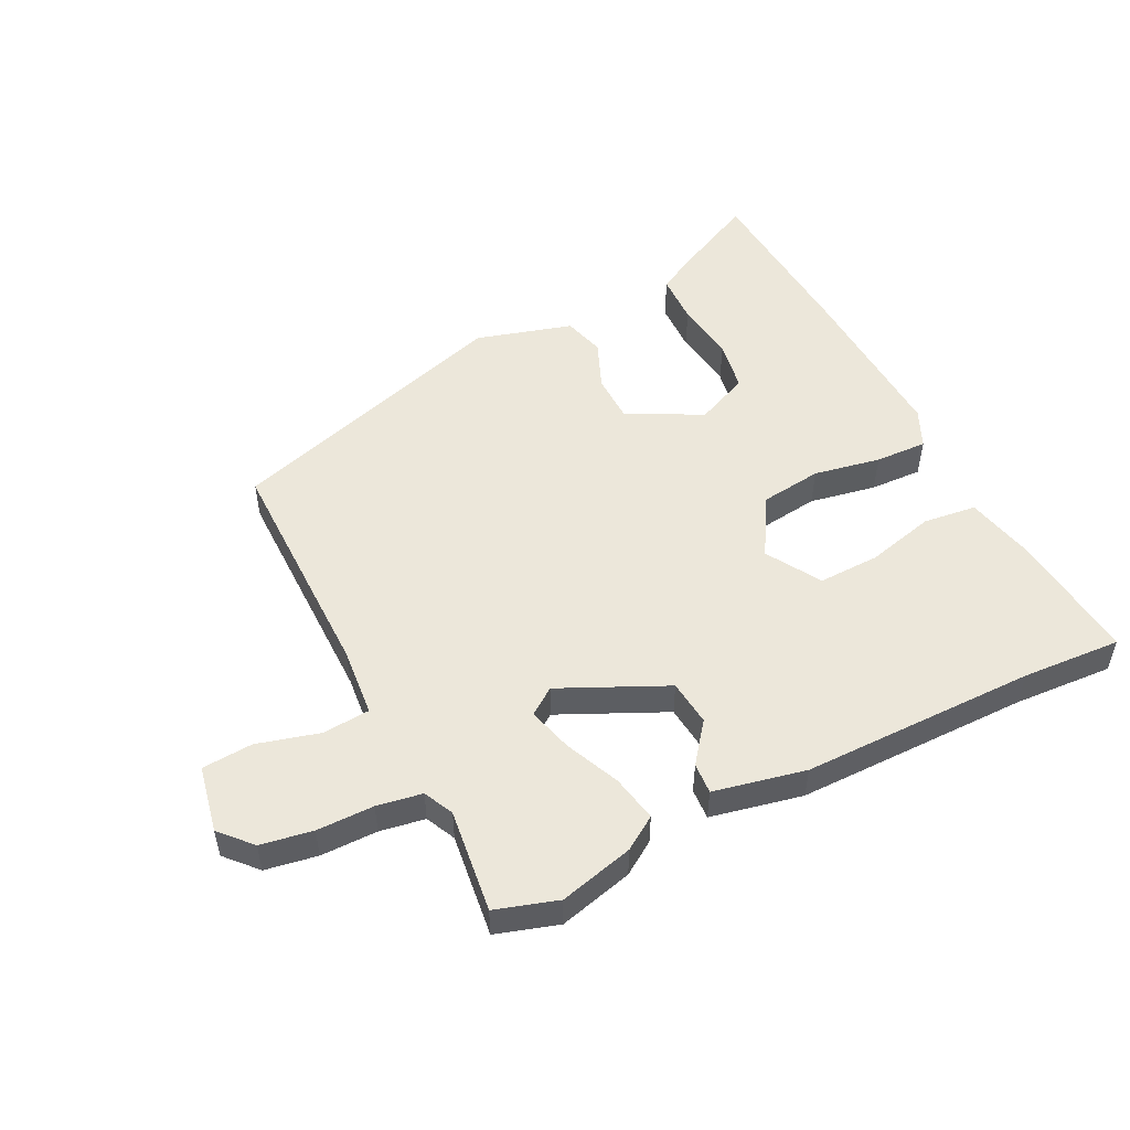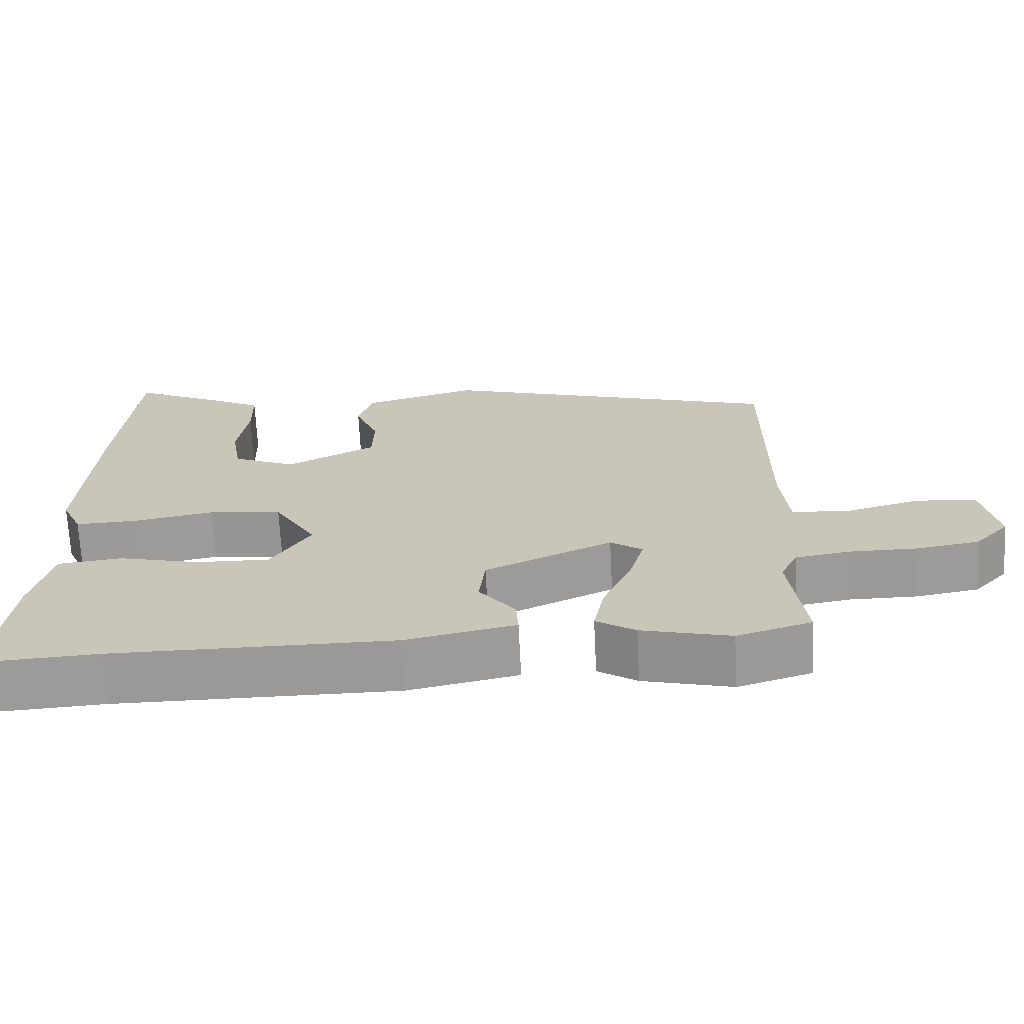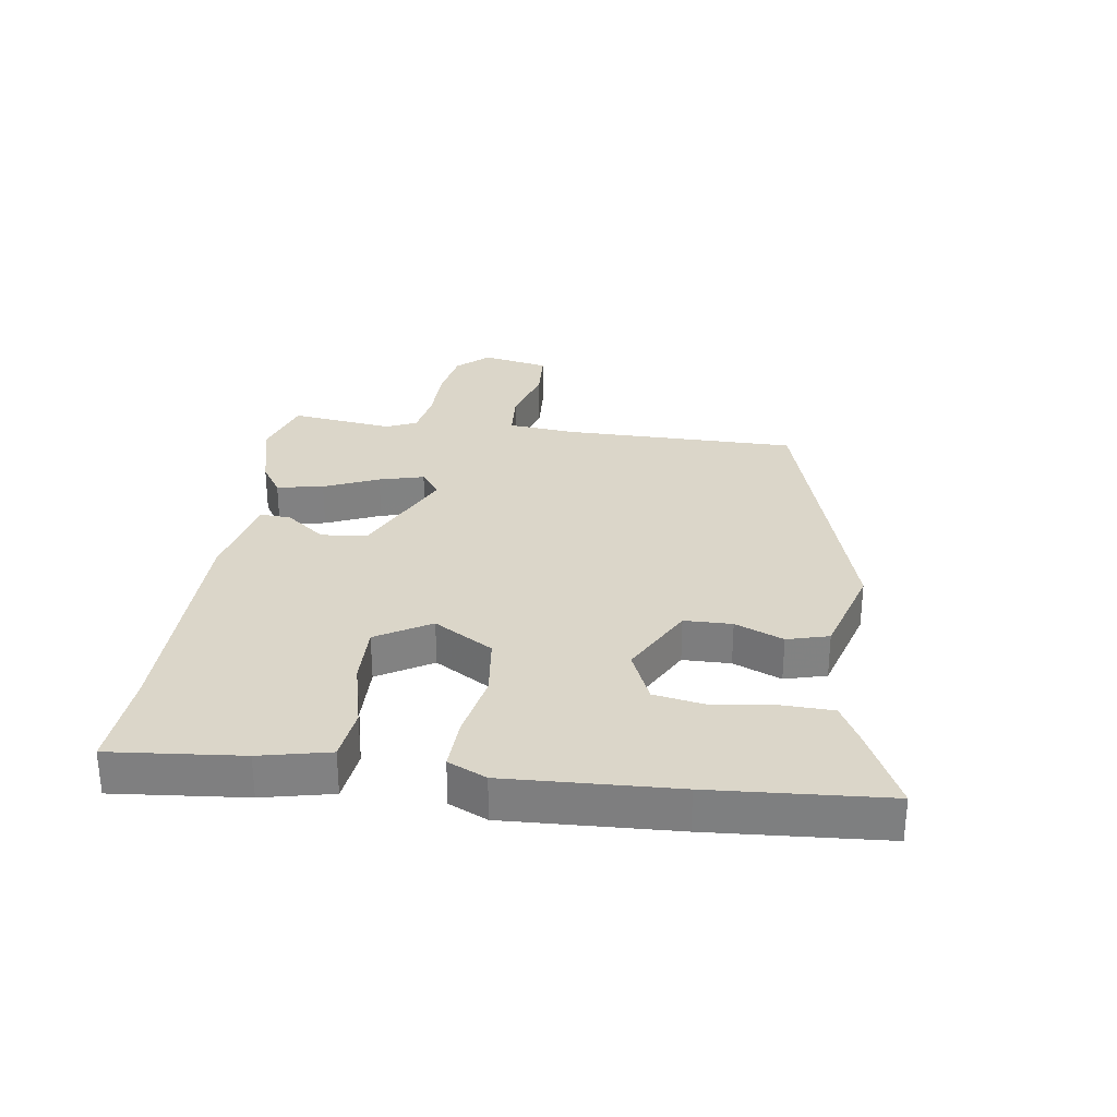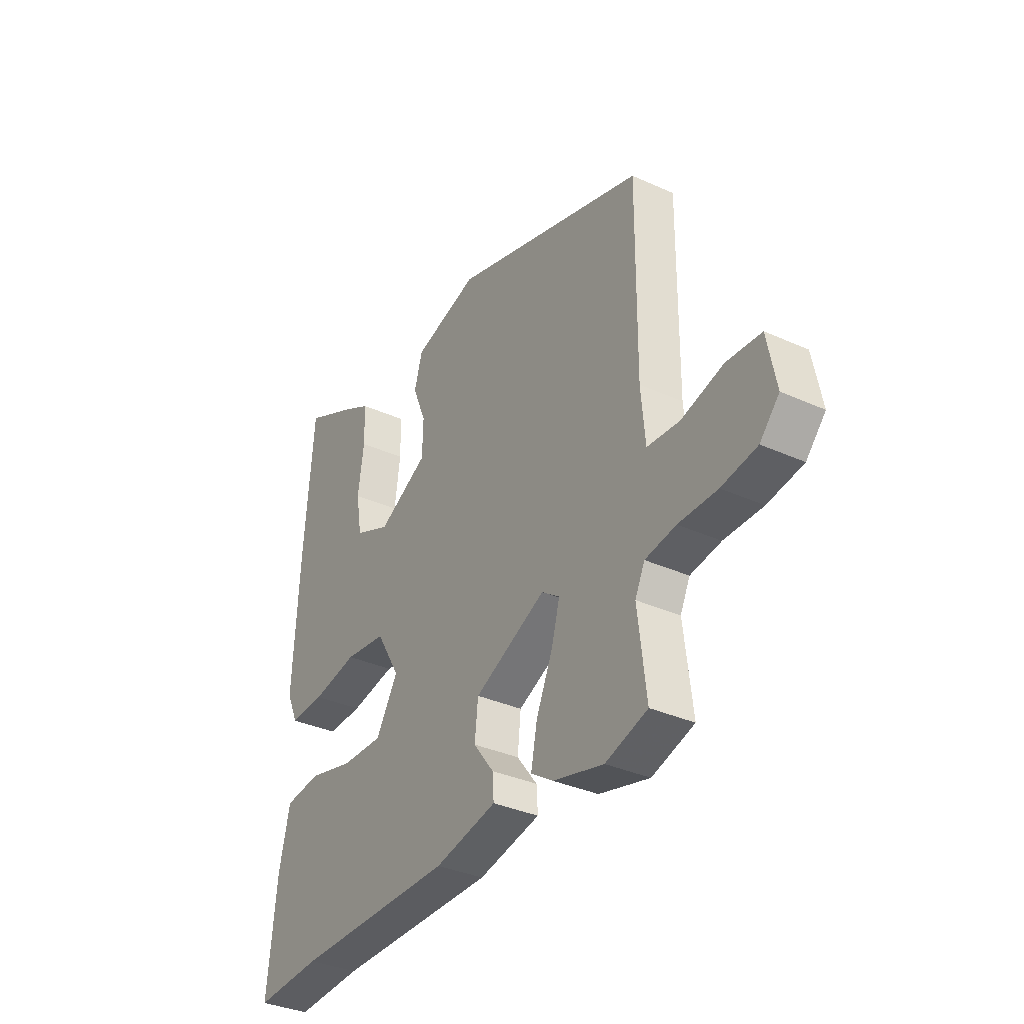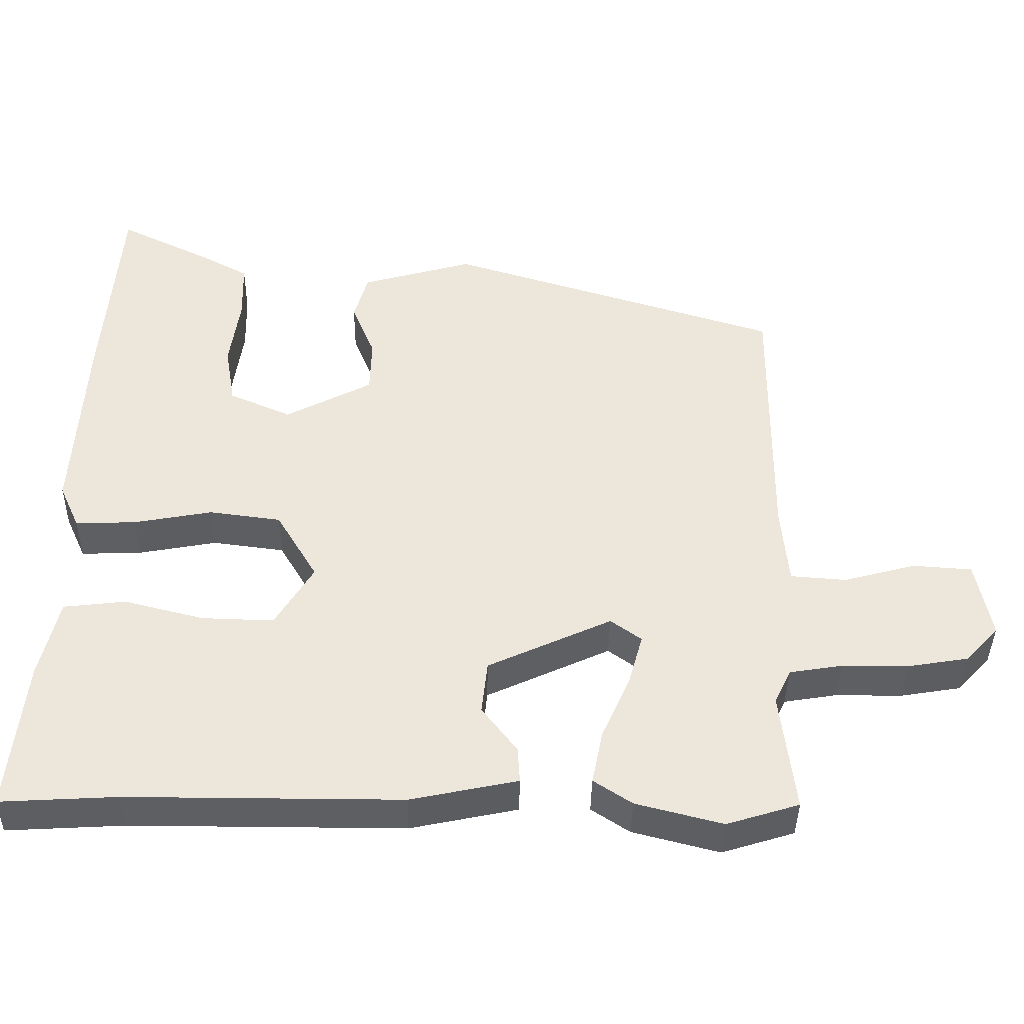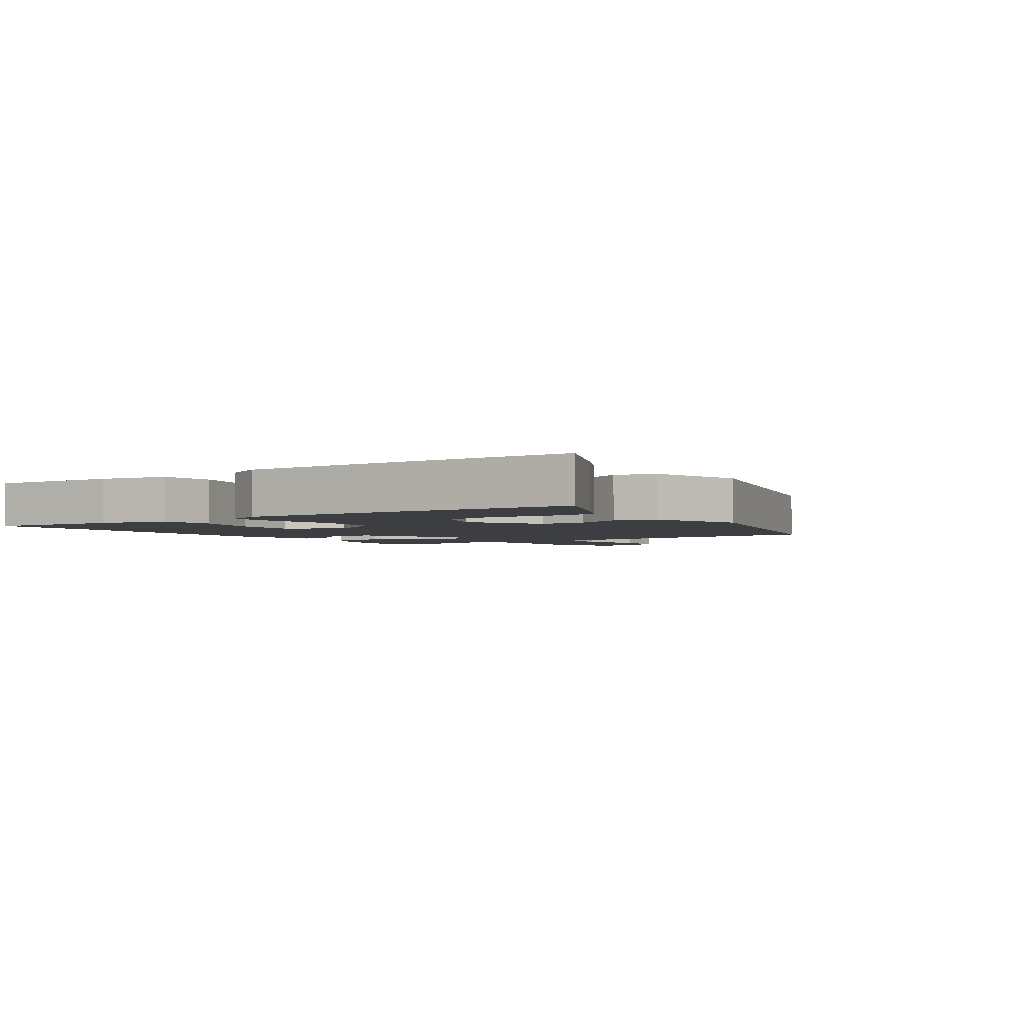
<metadata>
{"format":"obj","ext":"obj","renderer":"f3d","projection":"perspective","resolution":1024,"background":"white","views":[{"elev":51.6,"azim":153.7,"up":"+Y"},{"elev":-69.1,"azim":2.9,"up":"+Z"},{"elev":29.8,"azim":-81.4,"up":"+Y"},{"elev":-34.7,"azim":58.7,"up":"+Z"},{"elev":-40.0,"azim":-0.8,"up":"+Z"},{"elev":-3.0,"azim":-53.7,"up":"+Y"}]}
</metadata>
<code>
v 0.517 0.07 0.373
v 0.514 0.07 -0.004
v 0.524 0.07 -0.114
v 0.601 0.07 -0.12
v 0.701 0.07 -0.093
v 0.783 0.07 -0.099
v 0.804 0.07 -0.207
v 0.758 0.07 -0.257
v 0.674 0.07 -0.271
v 0.582 0.07 -0.271
v 0.509 0.07 -0.283
v 0.486 0.07 -0.331
v 0.506 0.07 -0.498
v 0.406 0.07 -0.529
v 0.286 0.07 -0.498
v 0.233 0.07 -0.463
v 0.248 0.07 -0.388
v 0.287 0.07 -0.3
v 0.307 0.07 -0.228
v 0.264 0.07 -0.197
v 0.093 0.07 -0.276
v 0.085 0.07 -0.35
v 0.134 0.07 -0.414
v 0.137 0.07 -0.464
v -0.011 0.07 -0.495
v -0.39 0.07 -0.494
v -0.55 0.07 -0.503
v -0.528 0.07 -0.292
v -0.502 0.07 -0.18
v -0.416 0.07 -0.17
v -0.306 0.07 -0.198
v -0.207 0.07 -0.201
v -0.154 0.07 -0.114
v -0.211 0.07 -0.018
v -0.31 0.07 -0.005
v -0.418 0.07 -0.025
v -0.502 0.07 -0.028
v -0.53 0.07 0.034
v -0.515 0.07 0.307
v -0.493 0.07 0.589
v -0.363 0.07 0.525
v -0.299 0.07 0.49
v -0.297 0.07 0.408
v -0.311 0.07 0.309
v -0.297 0.07 0.226
v -0.211 0.07 0.188
v -0.091 0.07 0.251
v -0.089 0.07 0.328
v -0.121 0.07 0.406
v -0.102 0.07 0.473
v 0.053 0.07 0.517
v 0.517 0 0.373
v 0.514 0 -0.004
v 0.524 0 -0.114
v 0.601 0 -0.12
v 0.701 0 -0.093
v 0.783 0 -0.099
v 0.804 0 -0.207
v 0.758 0 -0.257
v 0.674 0 -0.271
v 0.582 0 -0.271
v 0.509 0 -0.283
v 0.486 0 -0.331
v 0.506 0 -0.498
v 0.406 0 -0.529
v 0.286 0 -0.498
v 0.233 0 -0.463
v 0.248 0 -0.388
v 0.287 0 -0.3
v 0.307 0 -0.228
v 0.264 0 -0.197
v 0.093 0 -0.276
v 0.085 0 -0.35
v 0.134 0 -0.414
v 0.137 0 -0.464
v -0.011 0 -0.495
v -0.39 0 -0.494
v -0.55 0 -0.503
v -0.528 0 -0.292
v -0.502 0 -0.18
v -0.416 0 -0.17
v -0.306 0 -0.198
v -0.207 0 -0.201
v -0.154 0 -0.114
v -0.211 0 -0.018
v -0.31 0 -0.005
v -0.418 0 -0.025
v -0.502 0 -0.028
v -0.53 0 0.034
v -0.515 0 0.307
v -0.493 0 0.589
v -0.363 0 0.525
v -0.299 0 0.49
v -0.297 0 0.408
v -0.311 0 0.309
v -0.297 0 0.226
v -0.211 0 0.188
v -0.091 0 0.251
v -0.089 0 0.328
v -0.121 0 0.406
v -0.102 0 0.473
v 0.053 0 0.517
f 48 49 50 51
f 47 48 51 1
f 46 47 1 2
f 41 42 43 44
f 41 44 45
f 40 41 45
f 39 40 45
f 38 39 45 46
f 35 36 37 38
f 34 35 38 46
f 28 29 30 31
f 26 27 28 31
f 26 31 32
f 25 26 32
f 22 23 24 25
f 21 22 25 32
f 20 21 32 33
f 15 16 17 18
f 15 18 19
f 12 13 14 15
f 11 12 15 19
f 10 11 19 20
f 8 9 10 20
f 4 5 6 7
f 3 4 7 8
f 34 46 2 3
f 20 33 34
f 3 8 20 34
f 102 101 100 99
f 52 102 99 98
f 53 52 98 97
f 95 94 93 92
f 96 95 92
f 96 92 91
f 96 91 90
f 97 96 90 89
f 89 88 87 86
f 97 89 86 85
f 82 81 80 79
f 82 79 78 77
f 83 82 77
f 83 77 76
f 76 75 74 73
f 83 76 73 72
f 84 83 72 71
f 69 68 67 66
f 70 69 66
f 66 65 64 63
f 70 66 63 62
f 71 70 62 61
f 71 61 60 59
f 58 57 56 55
f 59 58 55 54
f 54 53 97 85
f 85 84 71
f 85 71 59 54
f 1 52 53 2
f 2 53 54 3
f 3 54 55 4
f 4 55 56 5
f 5 56 57 6
f 6 57 58 7
f 7 58 59 8
f 8 59 60 9
f 9 60 61 10
f 10 61 62 11
f 11 62 63 12
f 12 63 64 13
f 13 64 65 14
f 14 65 66 15
f 15 66 67 16
f 16 67 68 17
f 17 68 69 18
f 18 69 70 19
f 19 70 71 20
f 20 71 72 21
f 21 72 73 22
f 22 73 74 23
f 23 74 75 24
f 24 75 76 25
f 25 76 77 26
f 26 77 78 27
f 27 78 79 28
f 28 79 80 29
f 29 80 81 30
f 30 81 82 31
f 31 82 83 32
f 32 83 84 33
f 33 84 85 34
f 34 85 86 35
f 35 86 87 36
f 36 87 88 37
f 37 88 89 38
f 38 89 90 39
f 39 90 91 40
f 40 91 92 41
f 41 92 93 42
f 42 93 94 43
f 43 94 95 44
f 44 95 96 45
f 45 96 97 46
f 46 97 98 47
f 47 98 99 48
f 48 99 100 49
f 49 100 101 50
f 50 101 102 51
f 51 102 52 1

</code>
